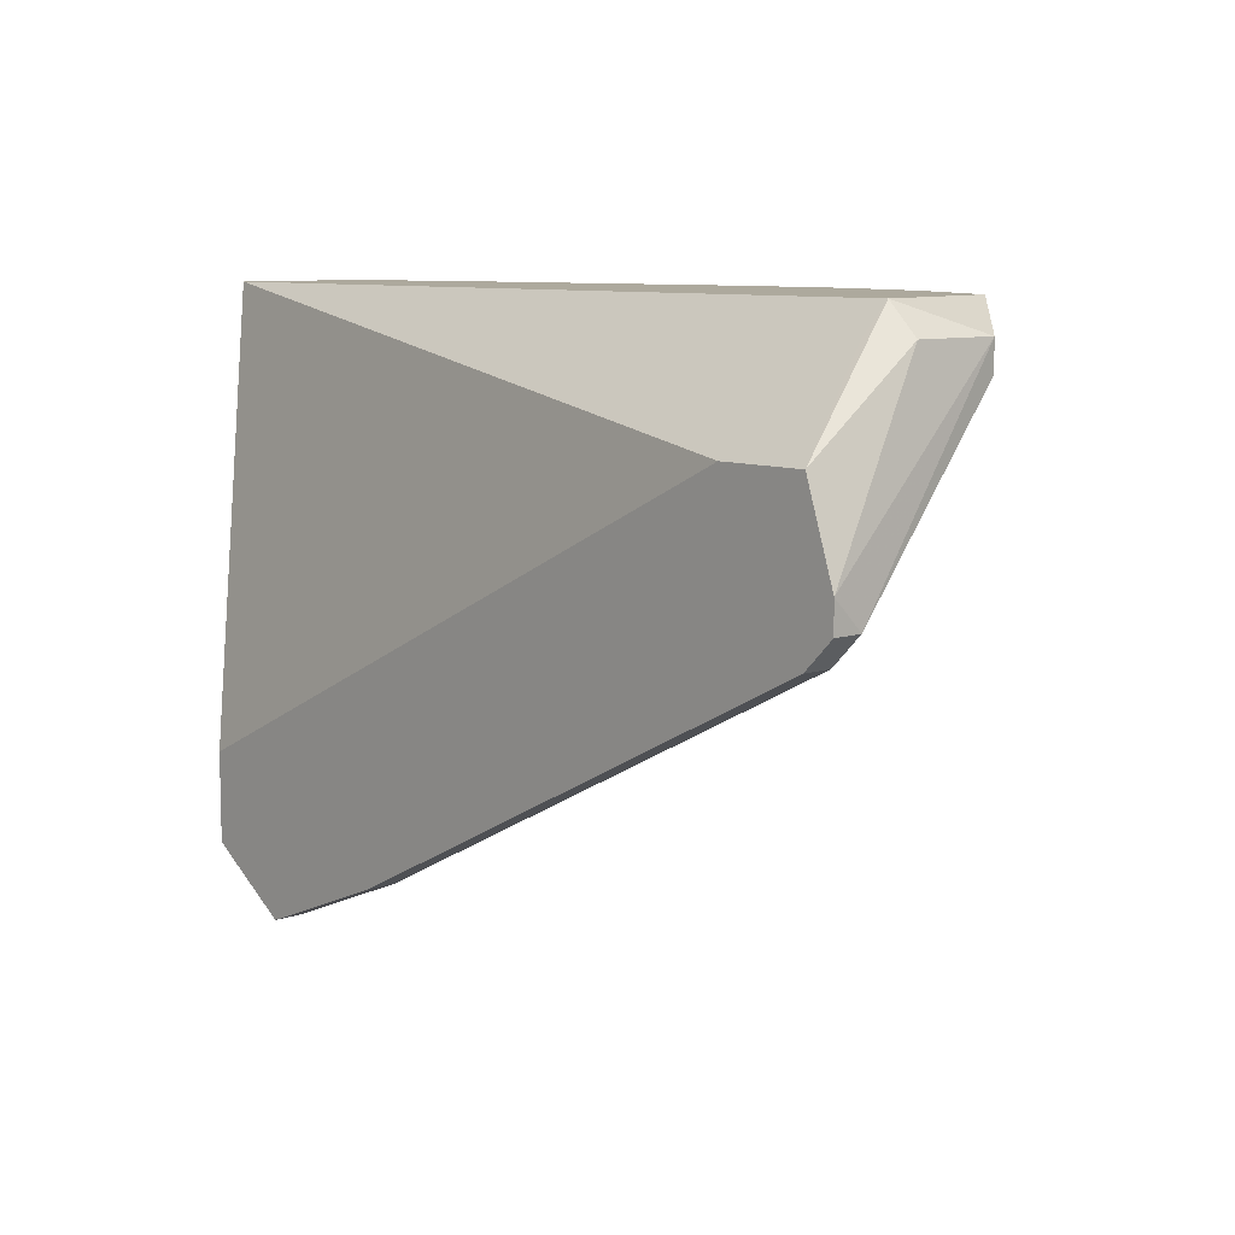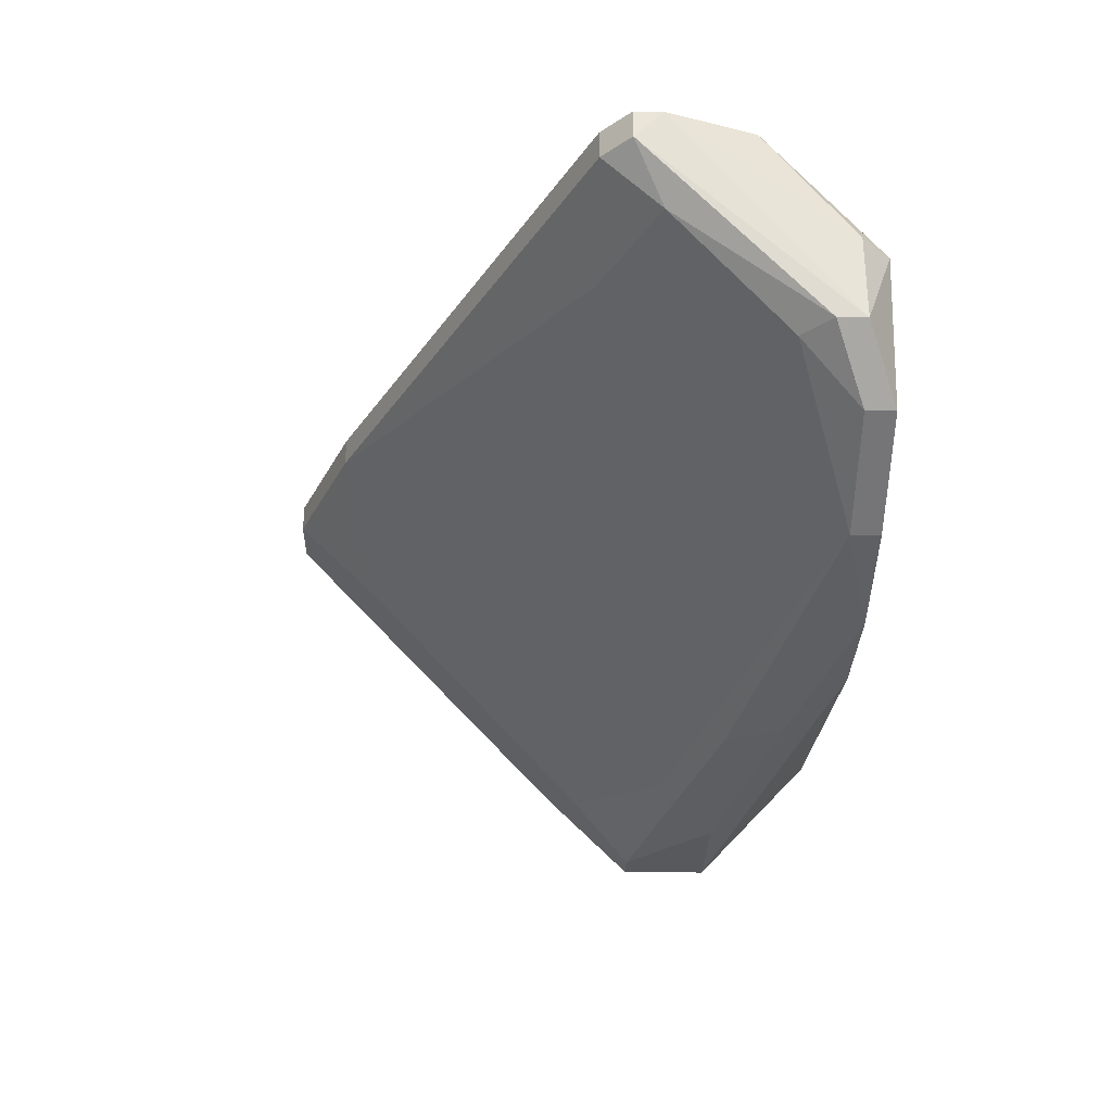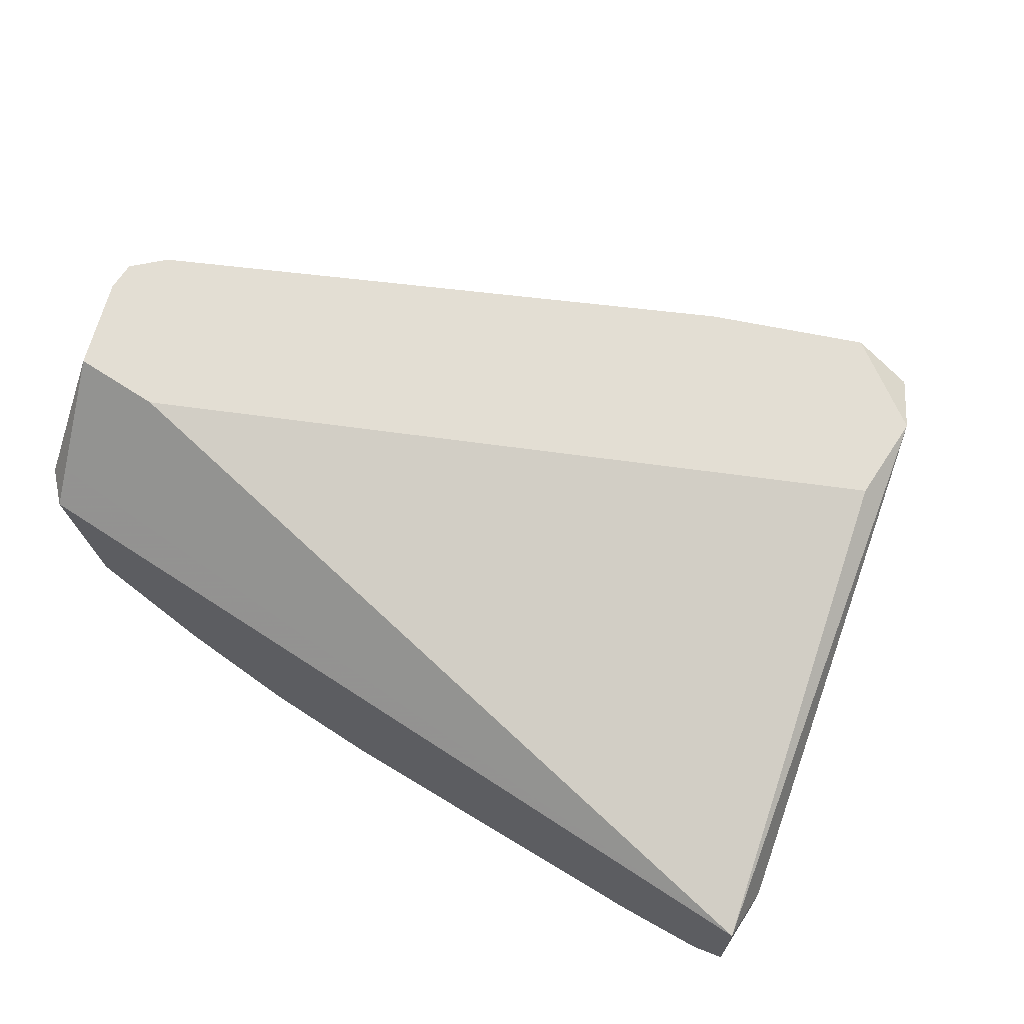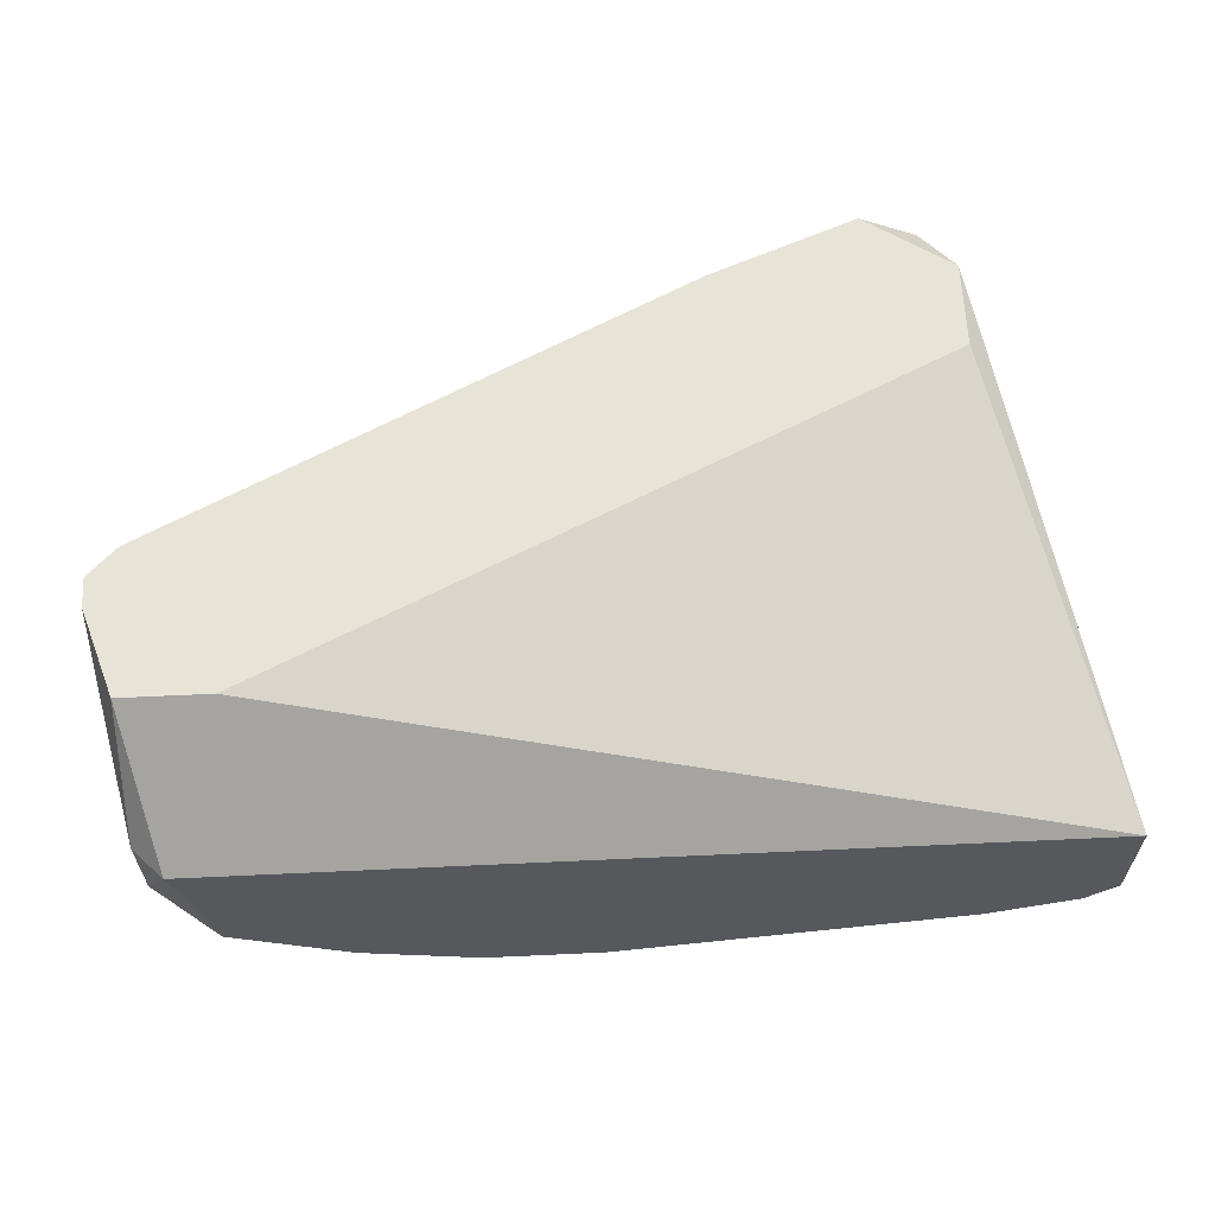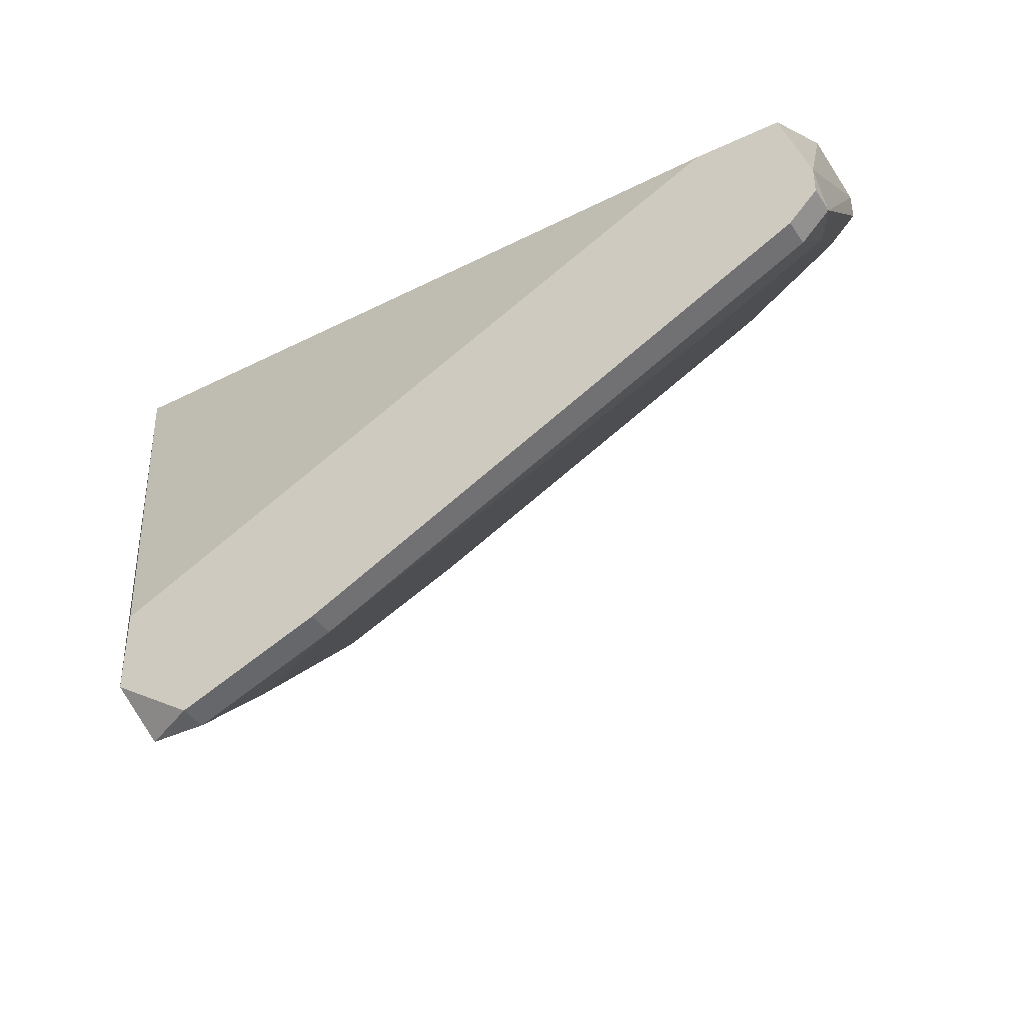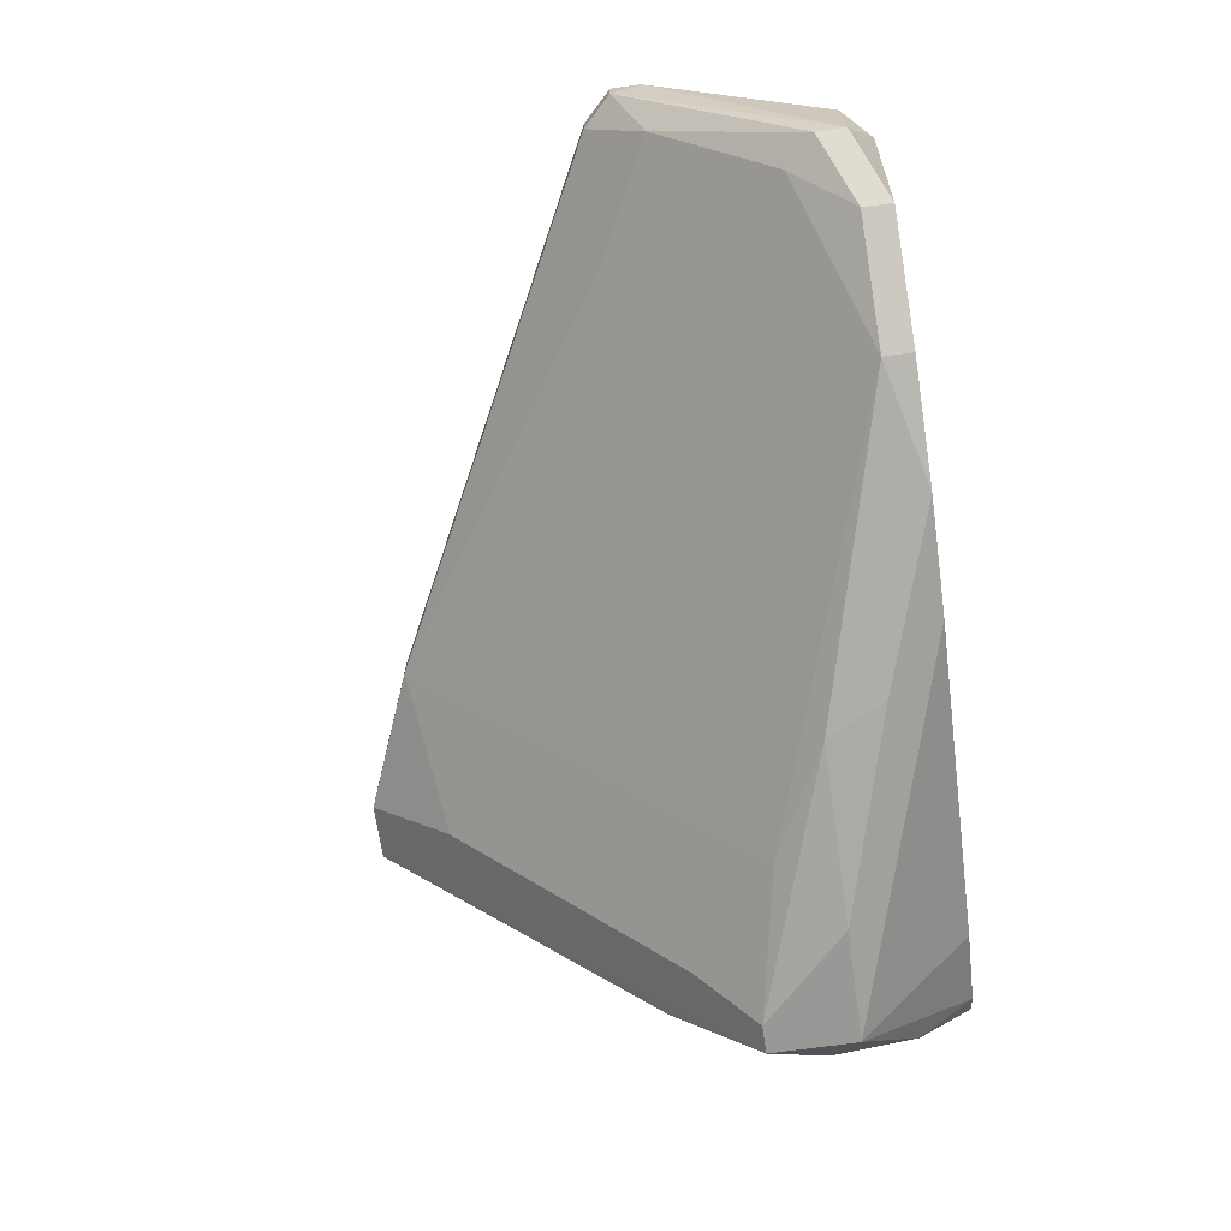
<metadata>
{"format":"obj","ext":"obj","renderer":"f3d","projection":"perspective","resolution":1024,"background":"white","views":[{"elev":8.8,"azim":-132.1,"up":"+Z"},{"elev":-29.9,"azim":-91.4,"up":"+Y"},{"elev":67.2,"azim":33.3,"up":"+Y"},{"elev":61.9,"azim":-2.7,"up":"+Y"},{"elev":-39.7,"azim":-149.6,"up":"+Z"},{"elev":-68.4,"azim":-82.0,"up":"+Y"}]}
</metadata>
<code>
v 0.006715 -0.02216 -0.04152
v 0.006715 -0.02066 -0.04152
v 0.006715 -0.02066 -0.03704
v 0.006715 -0.04159 -0.02509
v 0.006715 -0.03561 -0.01463
v 0.0127 -0.03262 -0.01463
v 0.0127 -0.03113 -0.01761
v 0.0127 -0.02664 -0.01463
v 0.0127 -0.02814 -0.01761
v -0.00674 -0.04009 -0.0206
v -0.03215 -0.02216 -0.02808
v -0.03215 -0.02066 -0.02808
v -0.03215 -0.02066 -0.0206
v -0.03215 -0.03113 -0.01761
v -0.03215 -0.03113 -0.01612
v -0.03215 -0.02515 -0.02509
v -0.03215 -0.02664 -0.01612
v 0.002233 -0.02216 -0.04452
v 0.002233 -0.02066 -0.04452
v 0.002233 -0.04159 -0.0206
v 0.002233 -0.02664 -0.04003
v -0.02617 -0.02515 -0.02808
v -0.000757 -0.04009 -0.02359
v -0.02318 -0.0371 -0.01463
v -0.02318 -0.0371 -0.01612
v 0.0112 -0.0371 -0.01761
v 0.0112 -0.03411 -0.01463
v 0.0112 -0.03561 -0.0206
v -0.03365 -0.02216 -0.02658
v -0.03365 -0.02066 -0.02509
v -0.03365 -0.02066 -0.02658
v -0.0172 -0.0386 -0.01463
v -0.02766 -0.02066 -0.0206
v 0.009704 -0.04009 -0.0221
v -0.02915 -0.03411 -0.01463
v -0.02915 -0.03411 -0.01612
v 0.008212 -0.0371 -0.02957
v 0.008212 -0.04159 -0.02509
v 0.008212 -0.04159 -0.0206
v 0.005222 -0.0386 -0.02808
v 0.005222 -0.02216 -0.04452
v -0.01121 -0.0386 -0.01463
v -0.03065 -0.03113 -0.01911
v -0.03065 -0.02515 -0.01612
v -0.03065 -0.02664 -0.01463
v -0.005243 -0.02216 -0.04152
v -0.005243 -0.02066 -0.04152
v -0.008233 -0.04009 -0.01761
f 35 14 36
f 44 8 33
f 19 31 33
f 19 33 2
f 8 24 42
f 33 8 3
f 8 2 3
f 2 33 3
f 8 44 45
f 24 8 45
f 8 42 6
f 19 18 46
f 6 26 7
f 8 6 7
f 18 19 41
f 4 18 41
f 19 2 41
f 6 42 5
f 42 39 5
f 44 33 13
f 33 31 13
f 45 44 13
f 18 4 40
f 26 39 34
f 25 43 16
f 24 45 35
f 45 15 35
f 25 24 35
f 2 7 1
f 41 2 1
f 37 41 1
f 31 19 12
f 11 31 12
f 46 11 12
f 15 45 17
f 45 13 17
f 2 8 9
f 8 7 9
f 7 2 9
f 4 39 20
f 39 42 20
f 10 4 20
f 48 10 20
f 4 10 23
f 10 25 23
f 40 4 23
f 46 40 23
f 39 4 38
f 4 41 38
f 41 37 38
f 37 34 38
f 34 39 38
f 16 43 14
f 35 15 14
f 46 18 21
f 18 40 21
f 40 46 21
f 42 24 32
f 24 25 32
f 25 10 32
f 10 48 32
f 20 42 32
f 48 20 32
f 7 26 28
f 34 37 28
f 26 34 28
f 1 7 28
f 37 1 28
f 19 46 47
f 12 19 47
f 46 12 47
f 11 46 22
f 16 11 22
f 25 16 22
f 46 23 22
f 23 25 22
f 31 11 29
f 11 16 29
f 14 15 29
f 16 14 29
f 13 31 30
f 15 17 30
f 17 13 30
f 31 29 30
f 29 15 30
f 26 6 27
f 39 26 27
f 6 5 27
f 5 39 27
f 43 25 36
f 25 35 36
f 14 43 36

</code>
